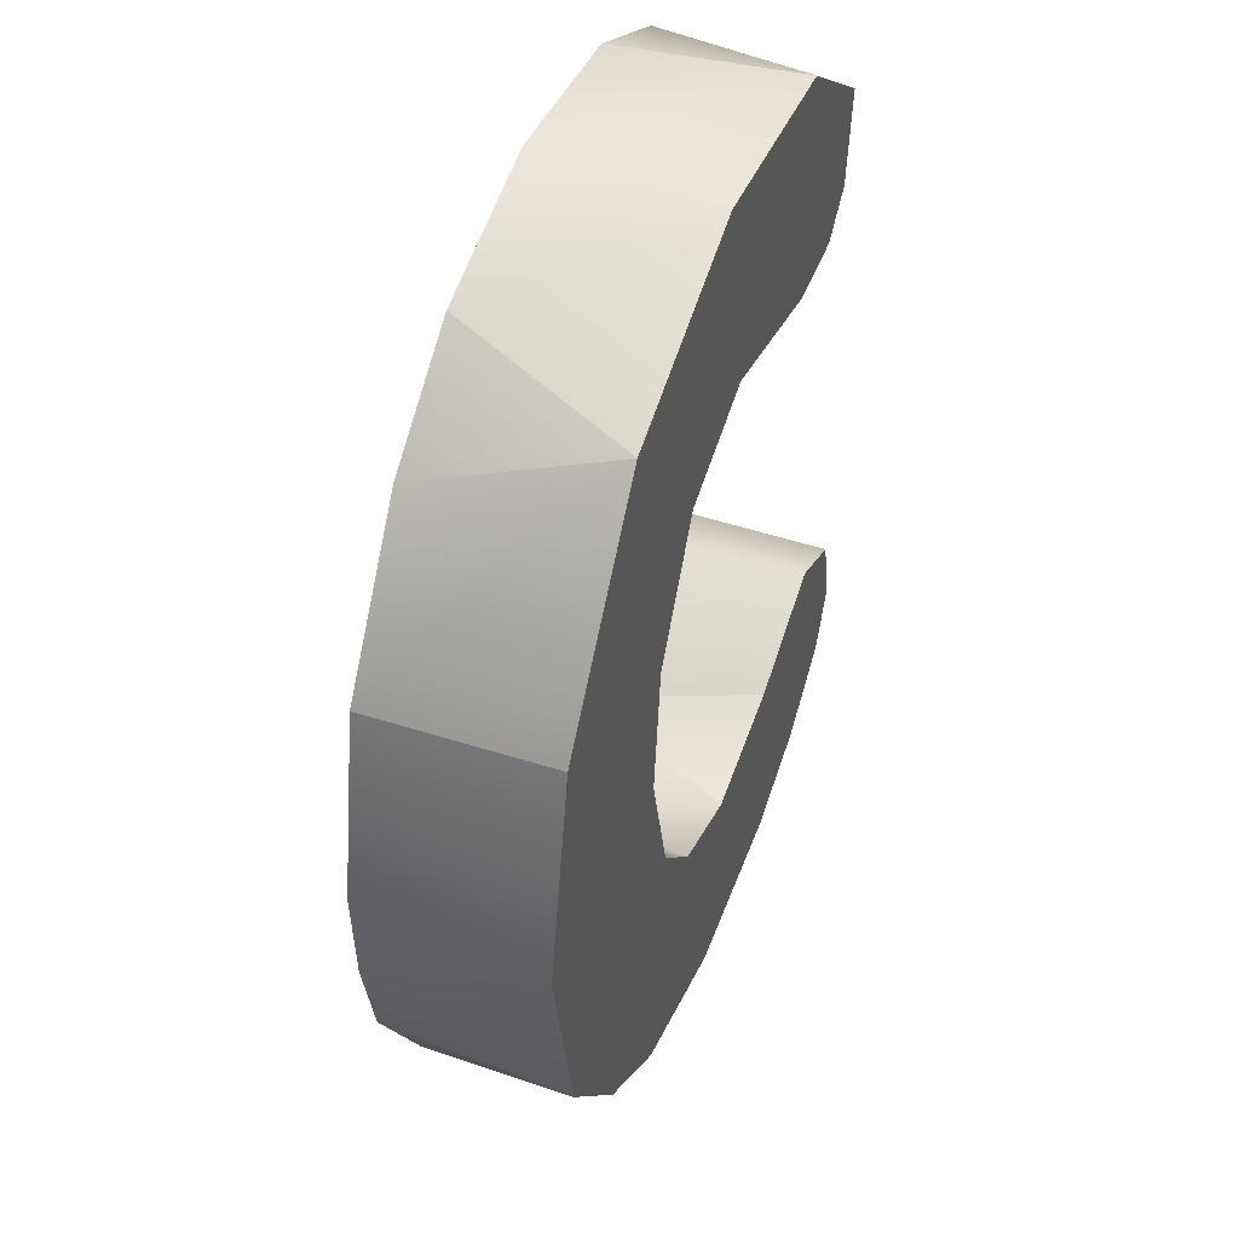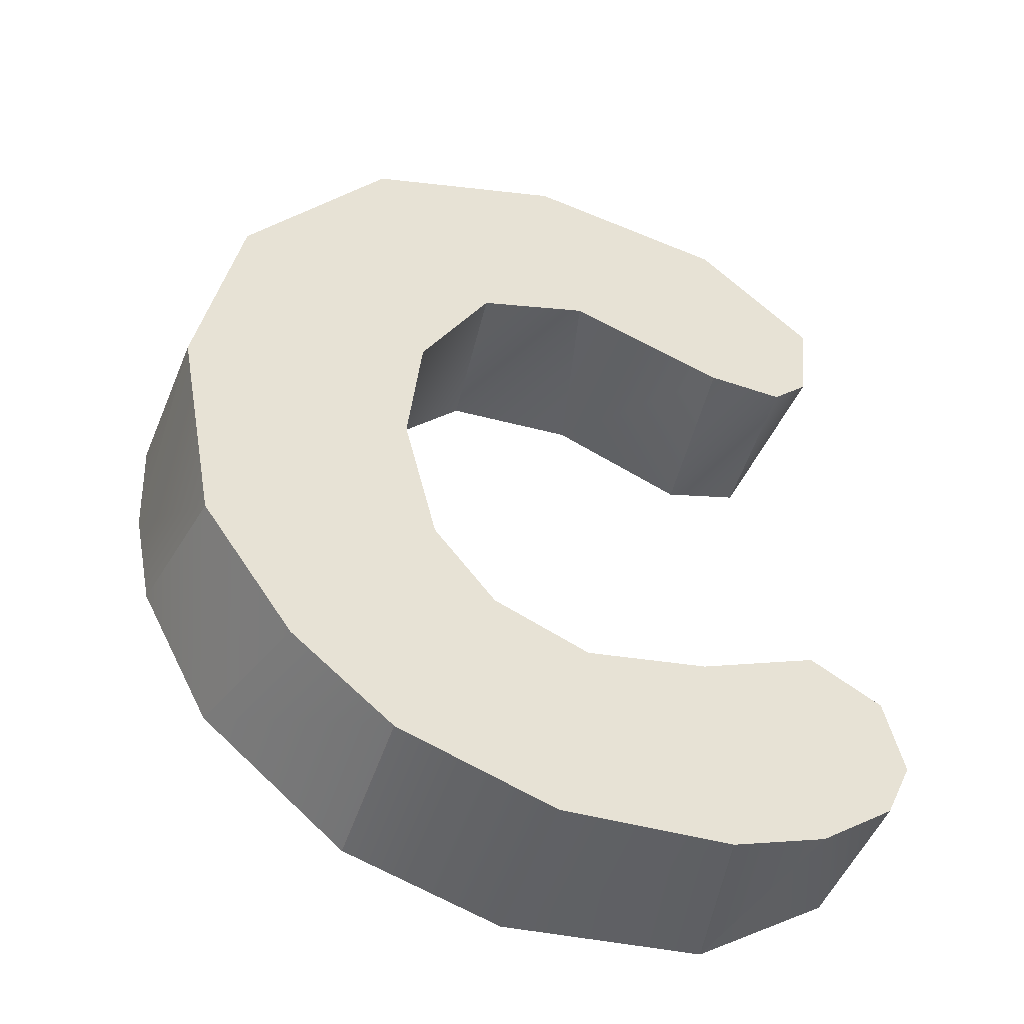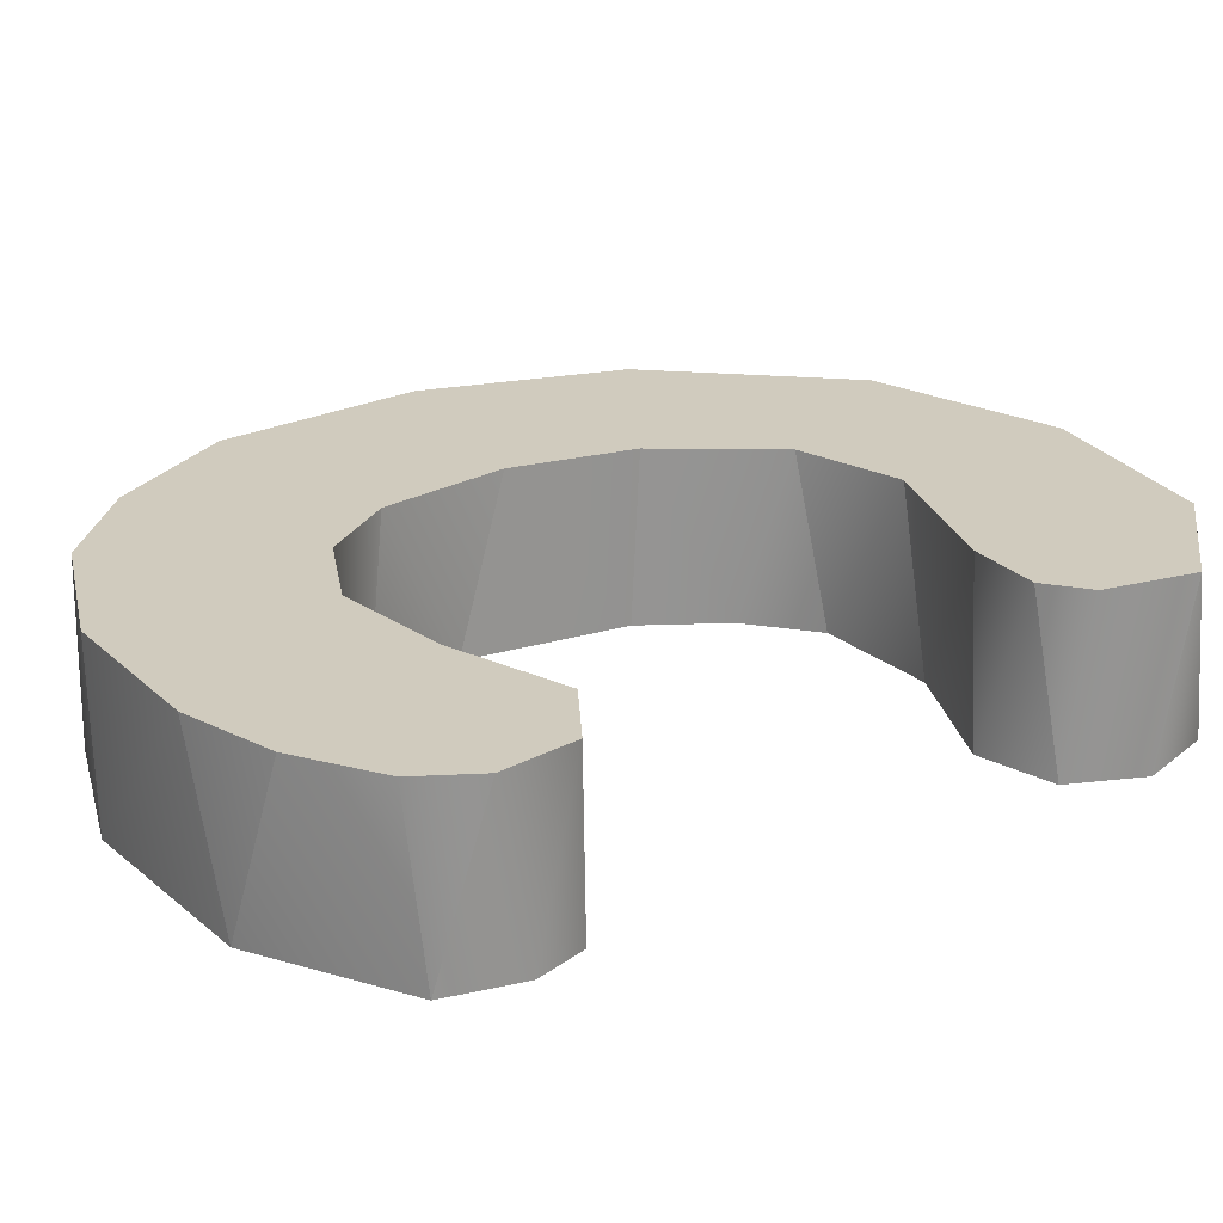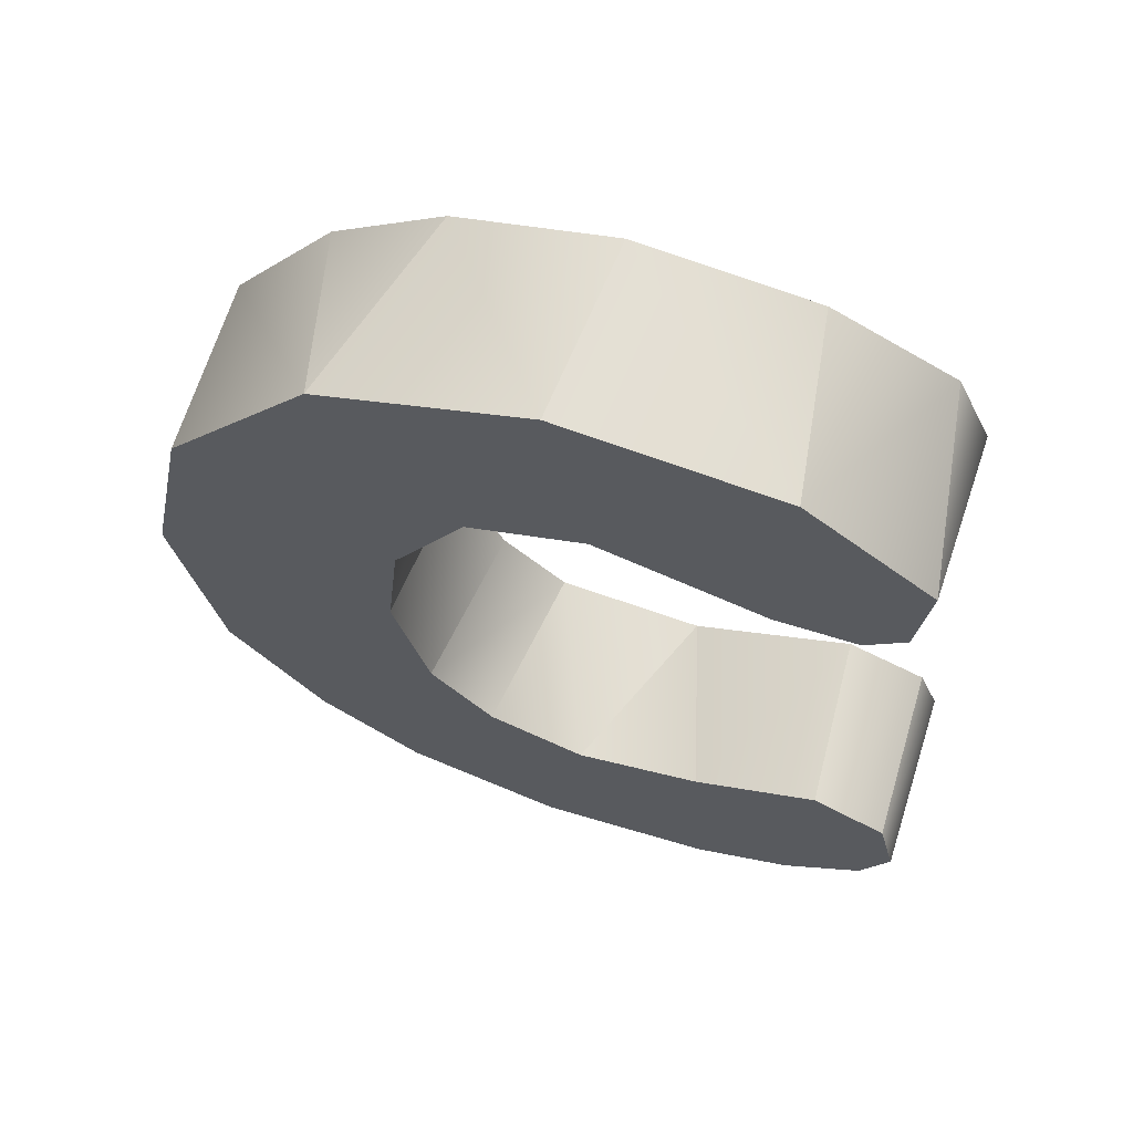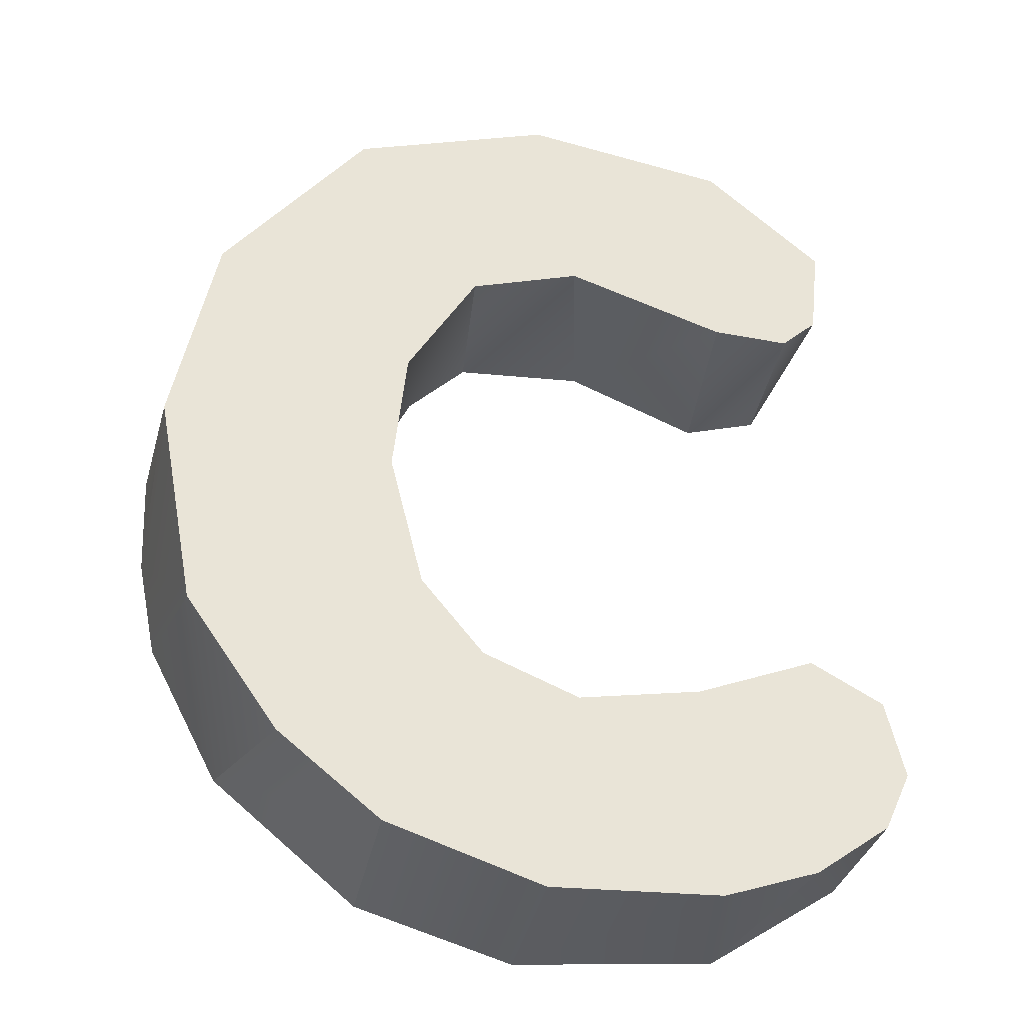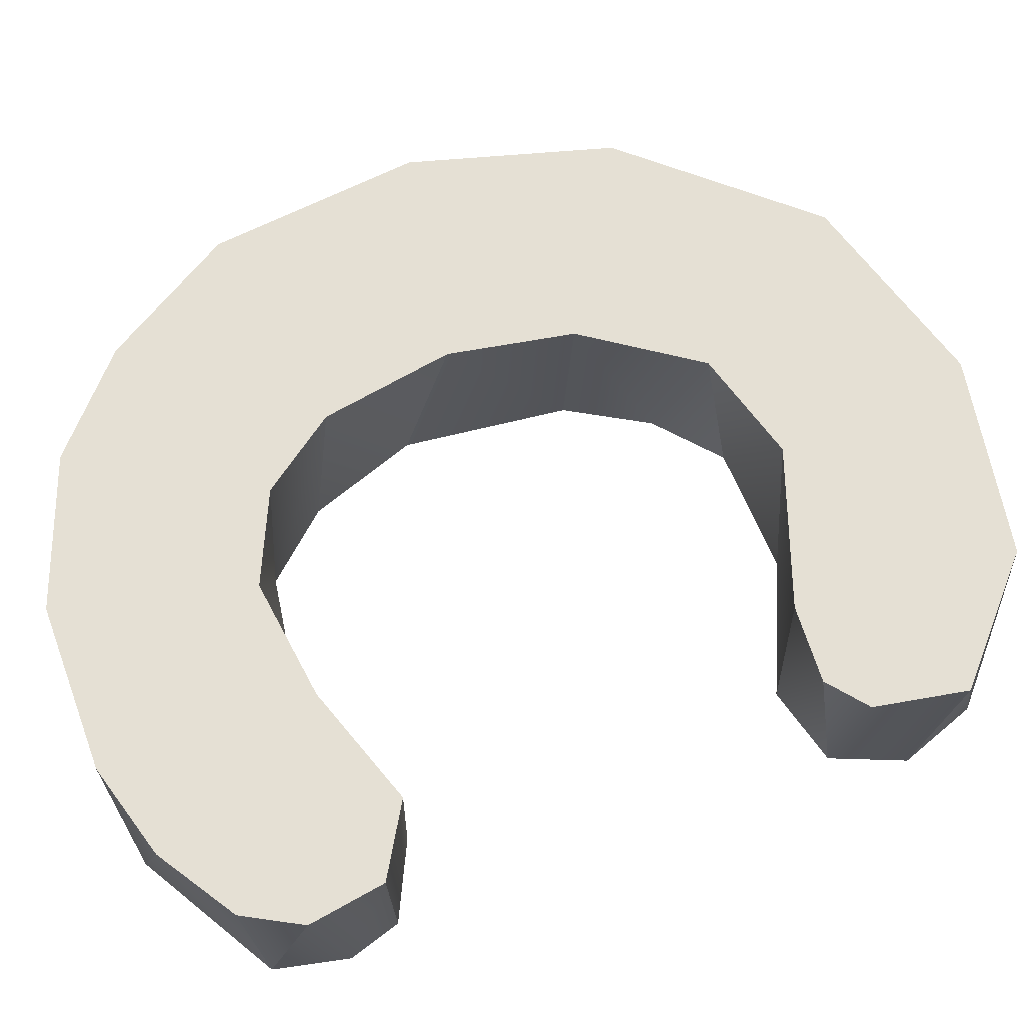
<metadata>
{"format":"obj","ext":"obj","renderer":"f3d","projection":"perspective","resolution":1024,"background":"white","views":[{"elev":47.0,"azim":-69.4,"up":"+Y"},{"elev":-47.5,"azim":-21.9,"up":"+Y"},{"elev":23.3,"azim":60.7,"up":"+Z"},{"elev":66.2,"azim":17.9,"up":"+Y"},{"elev":-34.9,"azim":-15.4,"up":"+Y"},{"elev":65.9,"azim":73.7,"up":"+Z"}]}
</metadata>
<code>
g textC_collision
v 0.333 0.3509 0.08564
v 0.3228 0.2561 0.08564
v 0.2858 0.2211 0.08564
v 0.2127 0.4447 0.08564
v 0.2858 0.2211 0.08564
v 0.2077 0.2198 0.08564
v 0.2077 0.2198 0.08564
v 0.2127 0.4447 0.08564
v 0.04624 0.2634 0.08564
v 0.006579 0.465 0.08564
v 0.04624 0.2634 0.08564
v -0.06489 0.2232 0.08564
v 0.006579 0.465 0.08564
v -0.1923 0.3914 0.08564
v -0.1923 0.3914 0.08564
v -0.3345 0.206 0.08564
v -0.06489 0.2232 0.08564
v -0.1346 0.1045 0.08564
v -0.3345 0.206 0.08564
v -0.1346 0.1045 0.08564
v -0.3764 -0.001626 0.08564
v -0.1481 -0.02438 0.08564
v -0.3764 -0.001626 0.08564
v -0.1481 -0.02438 0.08564
v -0.3363 -0.2148 0.08564
v -0.1142 -0.1582 0.08564
v -0.3363 -0.2148 0.08564
v -0.1142 -0.1582 0.08564
v -0.05228 -0.2303 0.08564
v -0.2451 -0.342 0.08564
v -0.1448 -0.4194 0.08564
v -0.1448 -0.4194 0.08564
v 0.008821 -0.4652 0.08564
v 0.008821 -0.4652 0.08564
v 0.04243 -0.2646 0.08564
v 0.04243 -0.2646 0.08564
v 0.1783 -0.4528 0.08564
v 0.1783 -0.4528 0.08564
v 0.1645 -0.2391 0.08564
v 0.273 -0.4175 0.08564
v 0.1645 -0.2391 0.08564
v 0.273 -0.4175 0.08564
v 0.2842 -0.1877 0.08564
v 0.2842 -0.1877 0.08564
v 0.3573 -0.2239 0.08564
v 0.3482 -0.3609 0.08564
v 0.3573 -0.2239 0.08564
v 0.3754 -0.3011 0.08564
v -0.1923 0.3914 0.08564
v -0.3366 0.2061 -0.08564
v -0.2357 0.3481 -0.08564
v -0.3345 0.206 0.08564
v -0.3366 0.2061 -0.08564
v -0.3345 0.206 0.08564
v -0.3764 -0.001626 0.08564
v -0.373 0.02277 -0.08564
v -0.373 0.02277 -0.08564
v -0.3764 -0.001626 0.08564
v -0.3683 -0.07924 -0.08564
v -0.3764 -0.001626 0.08564
v -0.3363 -0.2148 0.08564
v -0.3484 -0.1763 -0.08564
v -0.3363 -0.2148 0.08564
v -0.2767 -0.3109 -0.08564
v -0.2451 -0.342 0.08564
v -0.06489 0.2232 0.08564
v -0.03481 0.2443 -0.08564
v 0.04624 0.2634 0.08564
v 0.09679 0.259 -0.08564
v 0.04624 0.2634 0.08564
v 0.09679 0.259 -0.08564
v 0.2077 0.2198 0.08564
v 0.2329 0.2117 -0.08564
v 0.2077 0.2198 0.08564
v 0.2329 0.2117 -0.08564
v 0.2858 0.2211 0.08564
v 0.3116 0.2389 -0.08564
v -0.03481 0.2443 -0.08564
v -0.06489 0.2232 0.08564
v -0.095 0.1834 -0.08564
v -0.1346 0.1045 0.08564
v -0.1367 0.09703 -0.08564
v -0.1346 0.1045 0.08564
v -0.1367 0.09703 -0.08564
v -0.1481 -0.02438 0.08564
v -0.1435 -0.07471 -0.08564
v -0.1481 -0.02438 0.08564
v -0.1435 -0.07471 -0.08564
v -0.1142 -0.1582 0.08564
v -0.095 -0.1844 -0.08564
v -0.1142 -0.1582 0.08564
v -0.03027 -0.2467 -0.08564
v -0.05228 -0.2303 0.08564
v -0.2357 0.3481 -0.08564
v -0.1923 0.3914 0.08564
v -0.1291 0.4257 -0.08564
v -0.1923 0.3914 0.08564
v -0.1291 0.4257 -0.08564
v 0.006579 0.465 0.08564
v 0.0207 0.4665 -0.08564
v 0.006579 0.465 0.08564
v 0.0207 0.4665 -0.08564
v 0.2127 0.4447 0.08564
v 0.1869 0.4494 -0.08564
v 0.1869 0.4494 -0.08564
v 0.2127 0.4447 0.08564
v 0.302 0.392 -0.08564
v 0.333 0.3509 0.08564
v 0.302 0.392 -0.08564
v 0.333 0.3509 0.08564
v 0.3364 0.3147 -0.08564
v 0.333 0.3509 0.08564
v 0.3364 0.3147 -0.08564
v 0.3228 0.2561 0.08564
v 0.3116 0.2389 -0.08564
v 0.2858 0.2211 0.08564
v 0.302 0.392 -0.08564
v 0.3364 0.3147 -0.08564
v 0.3116 0.2389 -0.08564
v 0.3116 0.2389 -0.08564
v 0.302 0.392 -0.08564
v 0.2329 0.2117 -0.08564
v 0.2329 0.2117 -0.08564
v 0.1869 0.4494 -0.08564
v 0.09679 0.259 -0.08564
v 0.1869 0.4494 -0.08564
v 0.09679 0.259 -0.08564
v 0.0207 0.4665 -0.08564
v -0.03481 0.2443 -0.08564
v -0.03481 0.2443 -0.08564
v 0.0207 0.4665 -0.08564
v -0.1291 0.4257 -0.08564
v -0.1291 0.4257 -0.08564
v -0.2357 0.3481 -0.08564
v -0.3366 0.2061 -0.08564
v -0.095 0.1834 -0.08564
v -0.1367 0.09703 -0.08564
v -0.3366 0.2061 -0.08564
v -0.1367 0.09703 -0.08564
v -0.373 0.02277 -0.08564
v -0.1435 -0.07471 -0.08564
v -0.373 0.02277 -0.08564
v -0.3683 -0.07924 -0.08564
v -0.1435 -0.07471 -0.08564
v -0.3484 -0.1763 -0.08564
v -0.1435 -0.07471 -0.08564
v -0.2767 -0.3109 -0.08564
v -0.095 -0.1844 -0.08564
v -0.03027 -0.2467 -0.08564
v -0.2767 -0.3109 -0.08564
v -0.1334 -0.4254 -0.08564
v -0.1334 -0.4254 -0.08564
v 0.02274 -0.4665 -0.08564
v 0.02274 -0.4665 -0.08564
v -0.03027 -0.2467 -0.08564
v 0.1154 -0.2579 -0.08564
v 0.226 -0.442 -0.08564
v 0.226 -0.442 -0.08564
v 0.1154 -0.2579 -0.08564
v 0.3625 -0.3479 -0.08564
v 0.2741 -0.1881 -0.08564
v 0.2741 -0.1881 -0.08564
v 0.3531 -0.2191 -0.08564
v 0.3625 -0.3479 -0.08564
v 0.3531 -0.2191 -0.08564
v 0.3735 -0.2709 -0.08564
v -0.03027 -0.2467 -0.08564
v -0.05228 -0.2303 0.08564
v 0.04243 -0.2646 0.08564
v 0.1154 -0.2579 -0.08564
v 0.04243 -0.2646 0.08564
v 0.1154 -0.2579 -0.08564
v 0.1645 -0.2391 0.08564
v 0.1154 -0.2579 -0.08564
v 0.1645 -0.2391 0.08564
v 0.2741 -0.1881 -0.08564
v 0.2842 -0.1877 0.08564
v 0.2741 -0.1881 -0.08564
v 0.2842 -0.1877 0.08564
v 0.3531 -0.2191 -0.08564
v 0.3573 -0.2239 0.08564
v -0.1448 -0.4194 0.08564
v -0.2767 -0.3109 -0.08564
v -0.2451 -0.342 0.08564
v -0.1334 -0.4254 -0.08564
v -0.1448 -0.4194 0.08564
v -0.1334 -0.4254 -0.08564
v 0.008821 -0.4652 0.08564
v 0.02274 -0.4665 -0.08564
v 0.008821 -0.4652 0.08564
v 0.02274 -0.4665 -0.08564
v 0.1783 -0.4528 0.08564
v 0.226 -0.442 -0.08564
v 0.1783 -0.4528 0.08564
v 0.226 -0.442 -0.08564
v 0.273 -0.4175 0.08564
v 0.226 -0.442 -0.08564
v 0.273 -0.4175 0.08564
v 0.3625 -0.3479 -0.08564
v 0.3482 -0.3609 0.08564
v 0.3531 -0.2191 -0.08564
v 0.3573 -0.2239 0.08564
v 0.3735 -0.2709 -0.08564
v 0.3754 -0.3011 0.08564
v 0.3625 -0.3479 -0.08564
v 0.3754 -0.3011 0.08564
v 0.3625 -0.3479 -0.08564
v 0.3482 -0.3609 0.08564
g textC_collision_0
f 2 1 3
f 1 4 3
f 5 4 6
f 7 8 9
f 8 10 9
f 11 10 12
f 12 13 14
f 16 12 15
f 17 16 18
f 21 20 19
f 20 21 22
f 23 25 24
f 26 24 25
f 29 28 27
f 29 27 30
f 29 30 31
f 33 29 32
f 35 29 34
f 37 36 34
f 39 36 38
f 38 40 39
f 43 41 42
f 44 42 45
f 46 45 42
f 47 46 48
f 51 50 49
f 52 49 50
f 54 53 55
f 56 55 53
f 57 59 58
f 60 59 61
f 62 61 59
f 64 63 62
f 63 64 65
f 68 66 67
f 67 69 68
f 72 70 71
f 71 73 72
f 76 74 75
f 75 77 76
f 80 78 79
f 79 81 80
f 82 80 81
f 83 85 84
f 86 84 85
f 89 88 87
f 88 89 90
f 90 91 92
f 93 92 91
f 96 94 95
f 97 99 98
f 100 98 99
f 101 103 102
f 104 102 103
f 107 105 106
f 106 108 107
f 111 109 110
f 112 114 113
f 115 113 114
f 114 116 115
f 119 117 118
f 122 121 120
f 124 121 123
f 123 125 124
f 126 127 128
f 129 128 127
f 131 130 132
f 130 134 133
f 130 135 134
f 130 136 135
f 136 137 135
f 140 138 139
f 139 141 140
f 142 141 143
f 143 144 145
f 145 146 147
f 148 147 146
f 148 149 147
f 150 149 151
f 149 153 152
f 155 156 154
f 157 154 156
f 158 159 160
f 161 160 159
f 162 163 160
f 165 166 164
f 169 167 168
f 167 169 170
f 173 172 171
f 174 175 176
f 177 176 175
f 178 179 180
f 181 180 179
f 184 183 182
f 185 182 183
f 186 187 188
f 189 188 187
f 190 191 192
f 193 192 191
f 194 195 196
f 199 198 197
f 198 199 200
f 201 202 203
f 204 203 202
f 203 204 205
f 208 207 206

</code>
